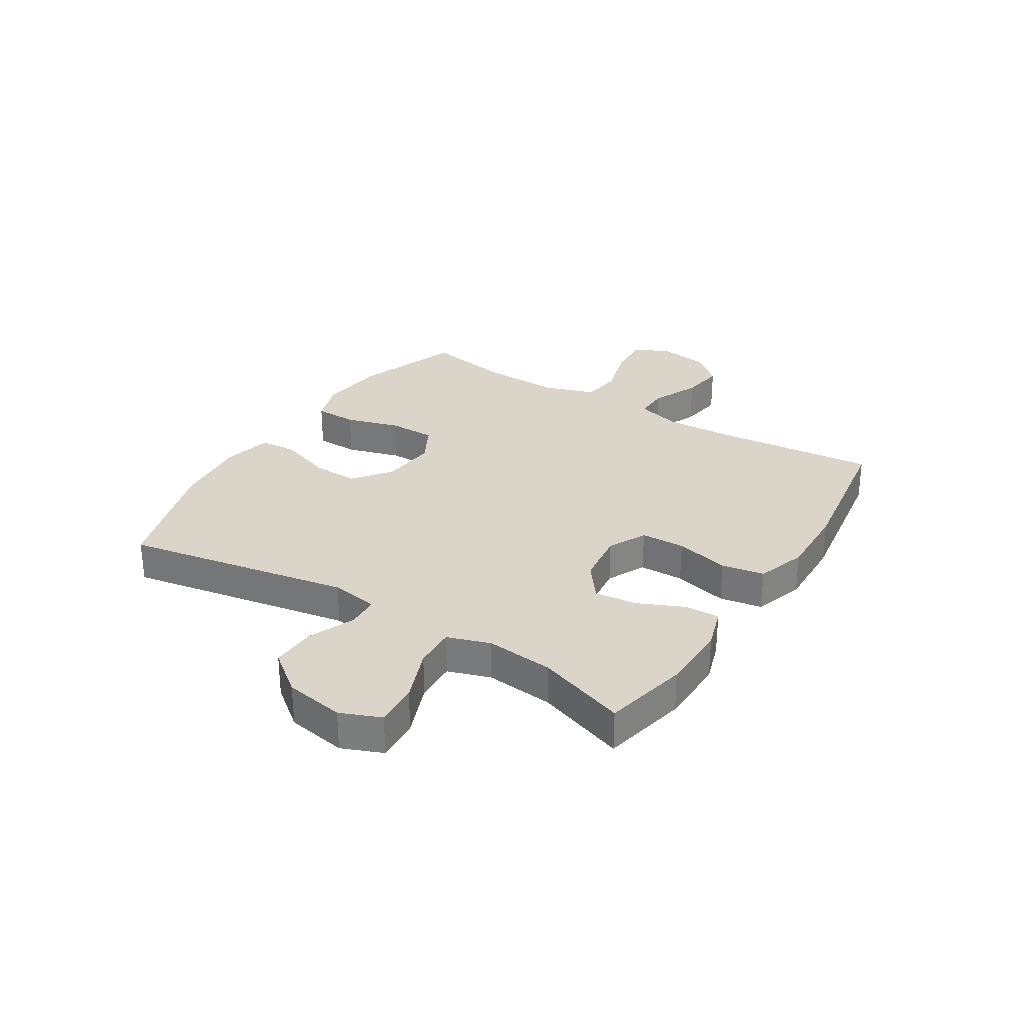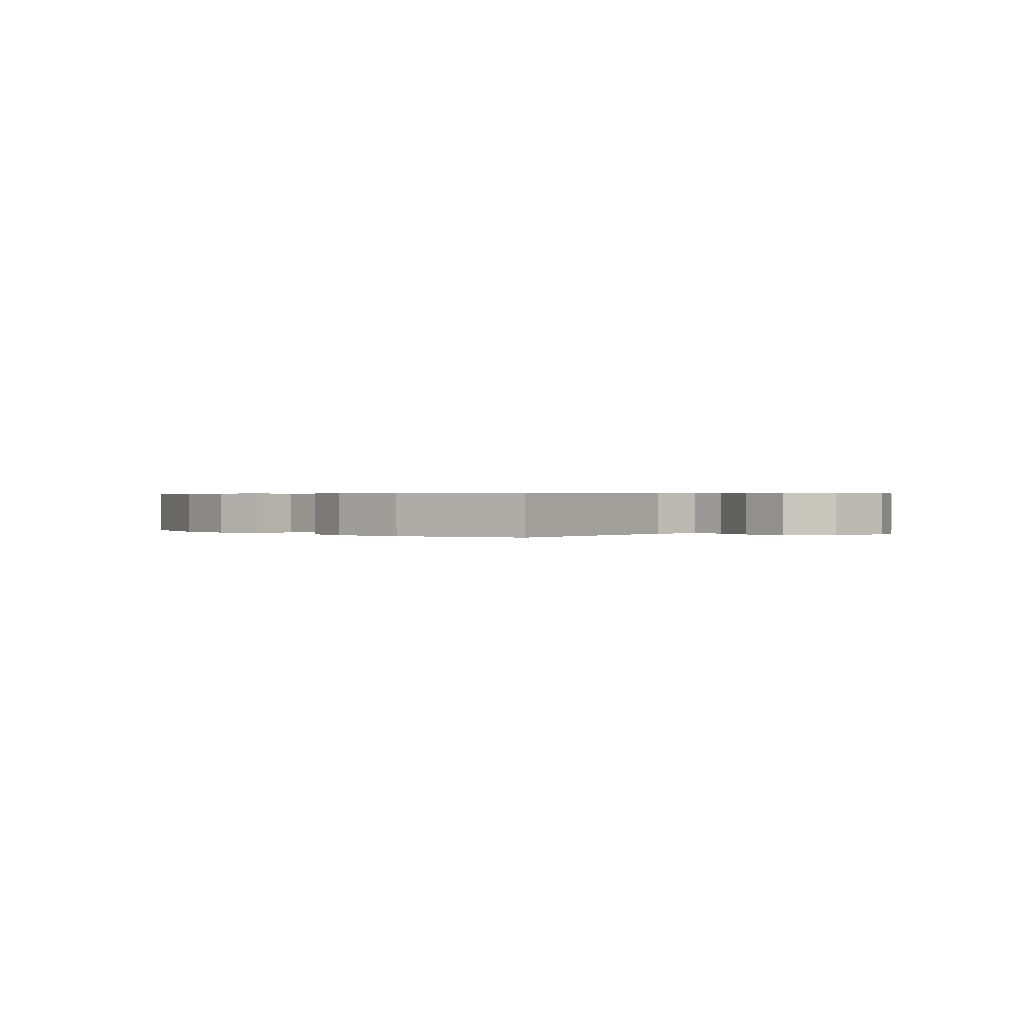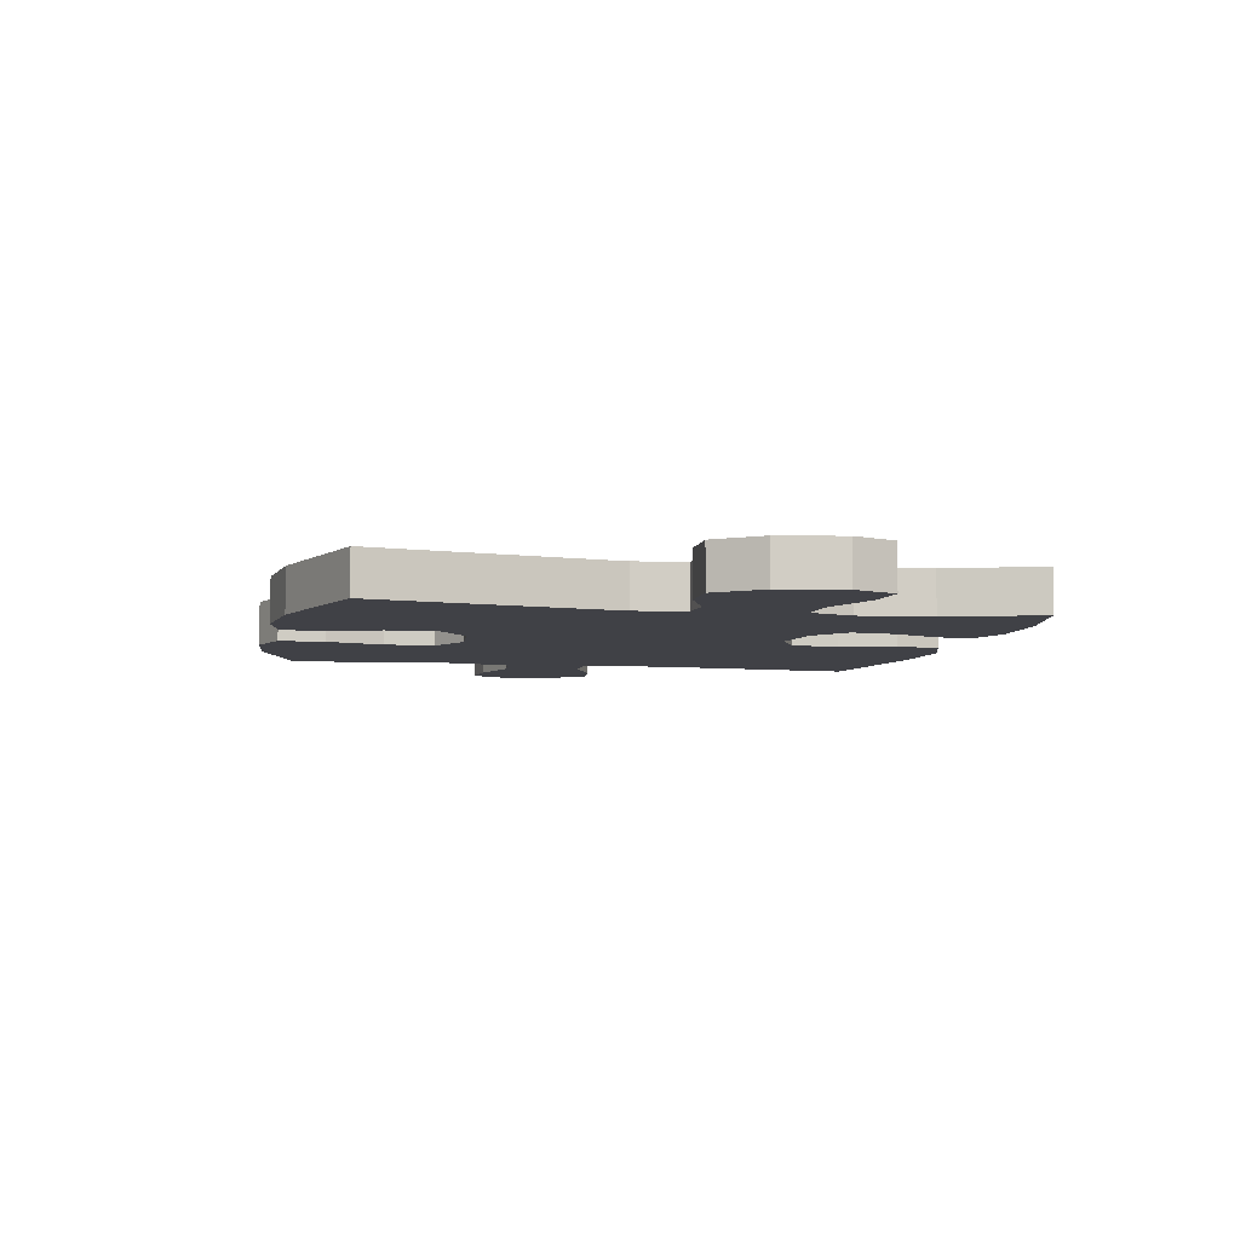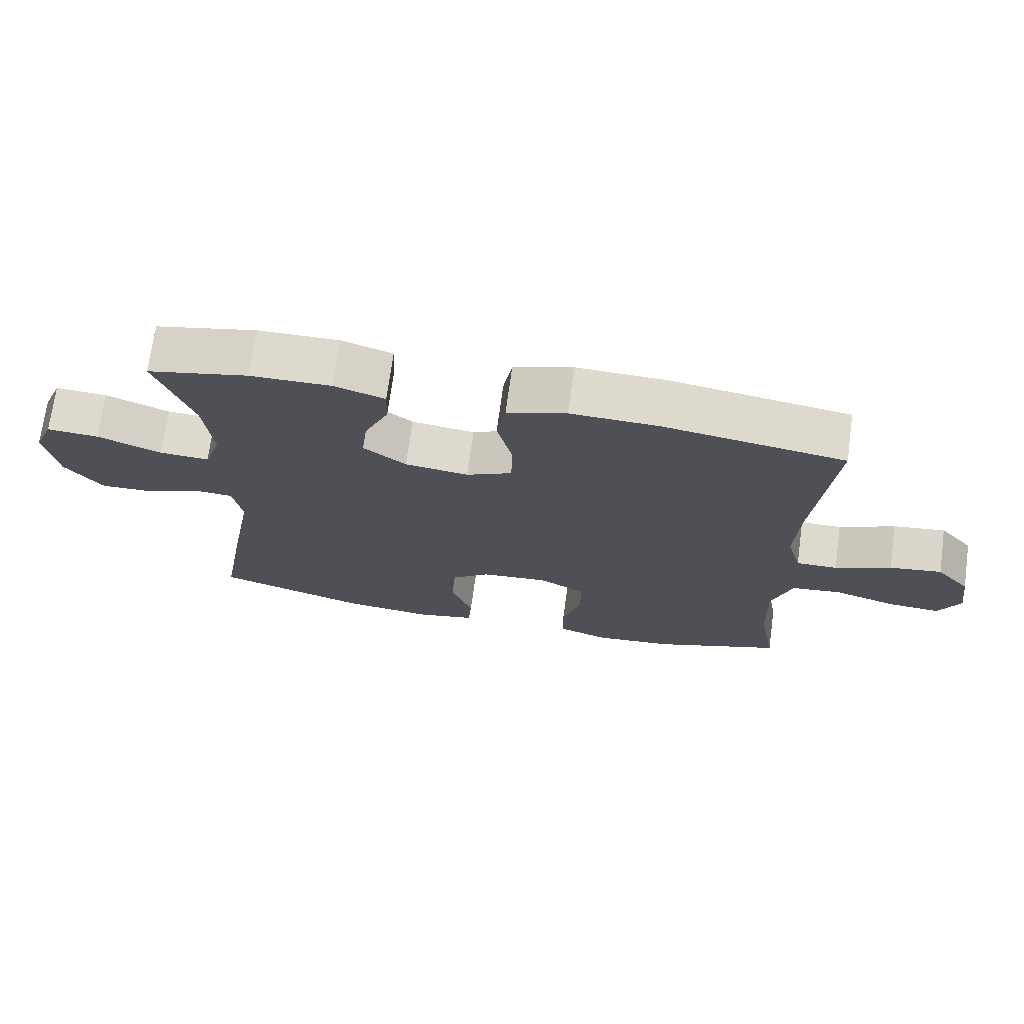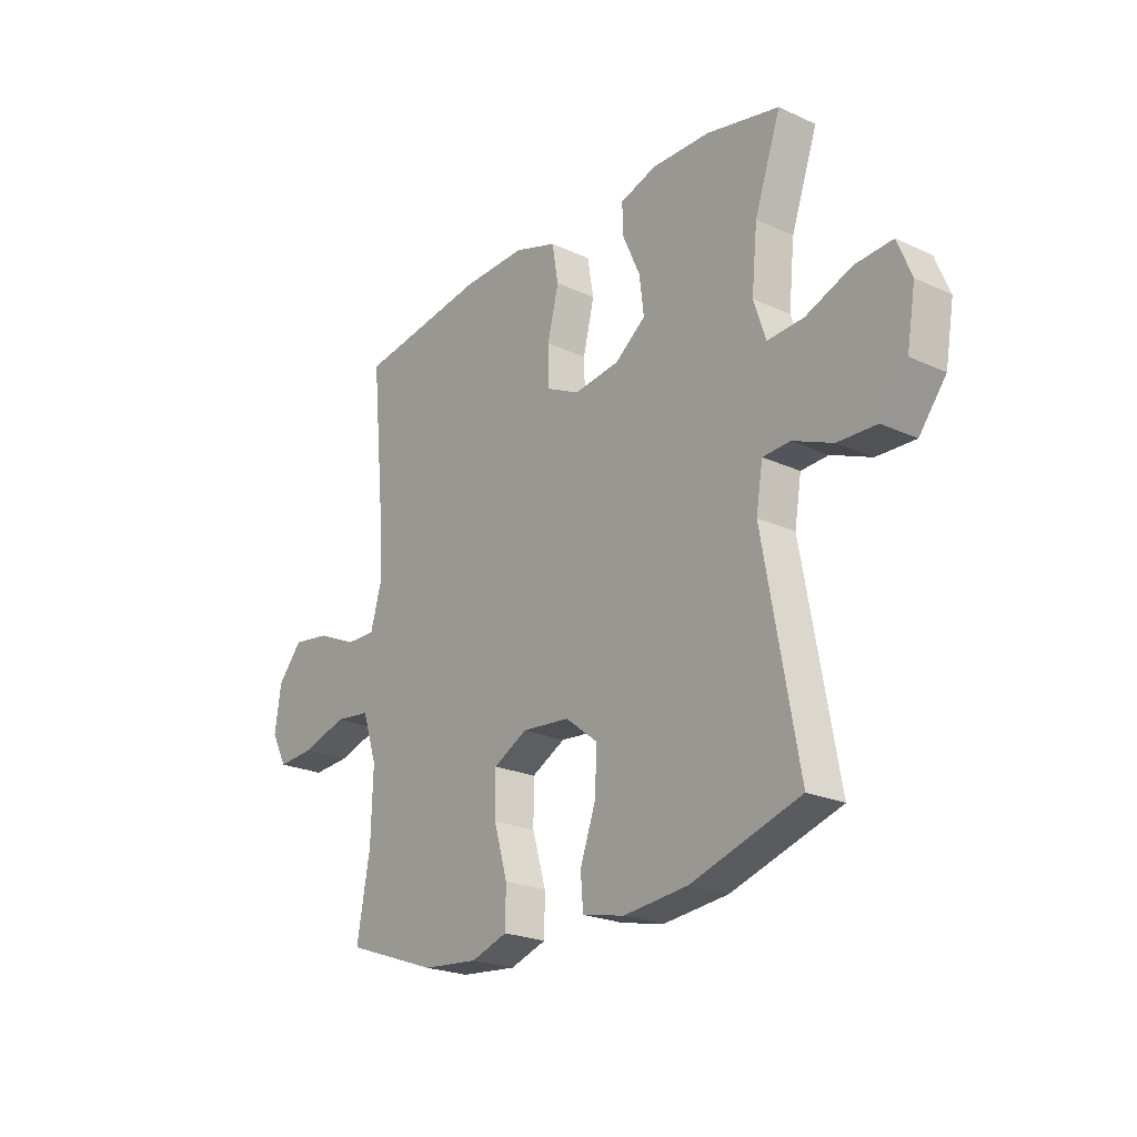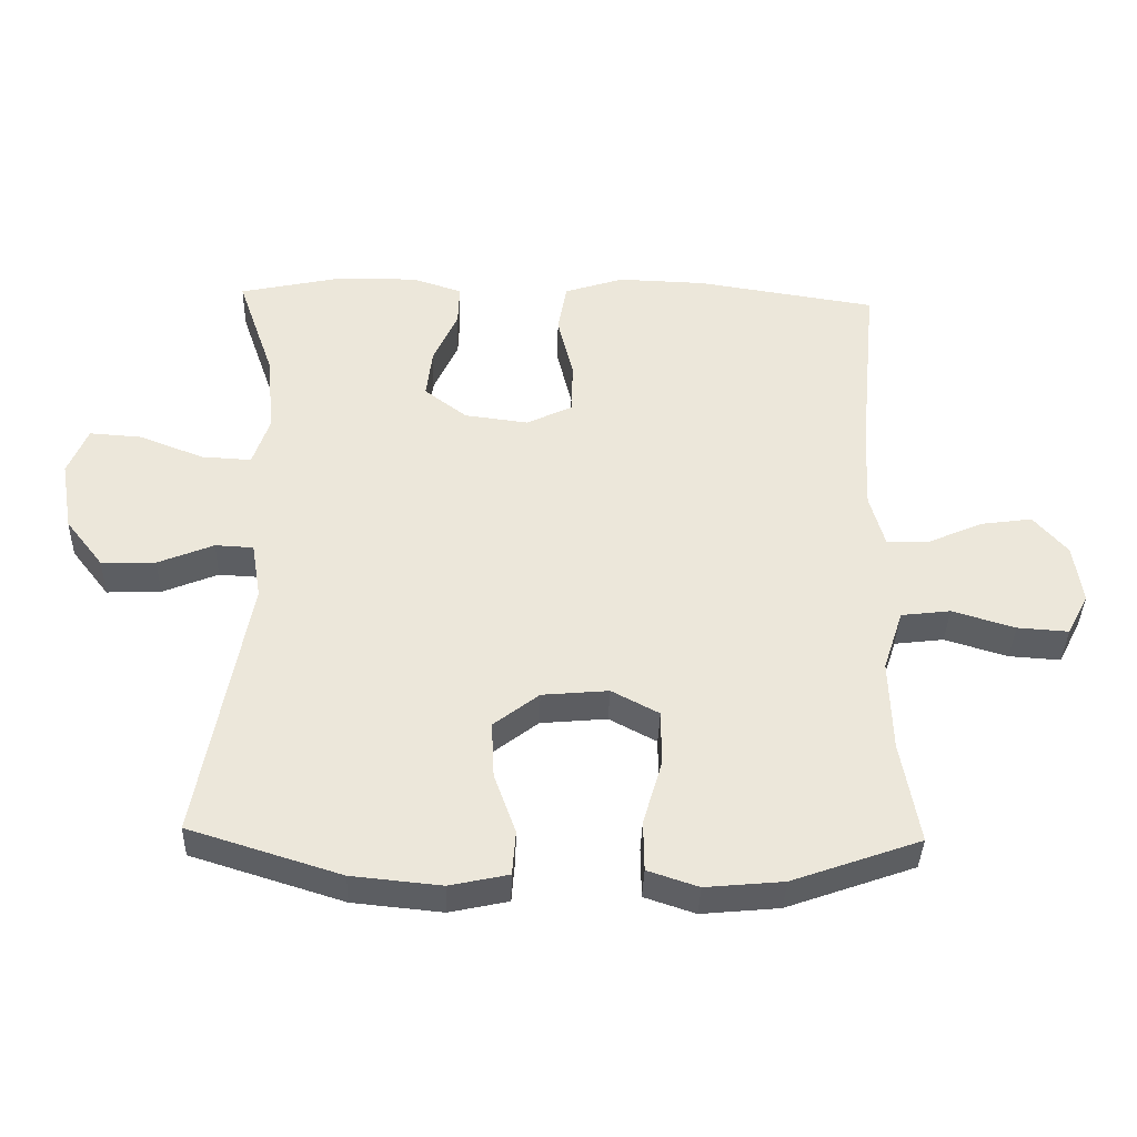
<metadata>
{"format":"obj","ext":"obj","renderer":"f3d","projection":"perspective","resolution":1024,"background":"white","views":[{"elev":29.4,"azim":-57.9,"up":"+Y"},{"elev":0.4,"azim":-134.4,"up":"+Y"},{"elev":-6.0,"azim":-102.3,"up":"+Y"},{"elev":71.3,"azim":7.8,"up":"+Z"},{"elev":-22.7,"azim":-128.2,"up":"+Z"},{"elev":-38.0,"azim":-1.8,"up":"+Z"}]}
</metadata>
<code>
v 0.5 0.07 -0.5
v 0.31 0.07 -0.568
v 0.195 0.07 -0.579
v 0.12 0.07 -0.554
v 0.119 0.07 -0.479
v 0.147 0.07 -0.383
v 0.147 0.07 -0.3
v 0.077 0.07 -0.263
v -0.021 0.07 -0.272
v -0.088 0.07 -0.324
v -0.084 0.07 -0.408
v -0.052 0.07 -0.498
v -0.057 0.07 -0.564
v -0.144 0.07 -0.583
v -0.276 0.07 -0.57
v -0.5 0.07 -0.5
v -0.428 0.07 -0.103
v -0.442 0.07 -0.019
v -0.498 0.07 -0.016
v -0.58 0.07 -0.05
v -0.66 0.07 -0.053
v -0.716 0.07 0.019
v -0.734 0.07 0.124
v -0.705 0.07 0.195
v -0.628 0.07 0.19
v -0.533 0.07 0.153
v -0.459 0.07 0.149
v -0.434 0.07 0.224
v -0.446 0.07 0.344
v -0.5 0.07 0.5
v -0.35 0.07 0.533
v -0.23 0.07 0.535
v -0.155 0.07 0.511
v -0.157 0.07 0.45
v -0.193 0.07 0.37
v -0.202 0.07 0.295
v -0.139 0.07 0.247
v -0.045 0.07 0.235
v 0.023 0.07 0.268
v 0.025 0.07 0.346
v 0.002 0.07 0.441
v 0.015 0.07 0.516
v 0.103 0.07 0.545
v 0.233 0.07 0.541
v 0.5 0.07 0.5
v 0.473 0.07 0.218
v 0.467 0.07 0.094
v 0.489 0.07 0.015
v 0.55 0.07 0.016
v 0.633 0.07 0.053
v 0.71 0.07 0.064
v 0.76 0.07 0.006
v 0.773 0.07 -0.083
v 0.741 0.07 -0.144
v 0.665 0.07 -0.139
v 0.572 0.07 -0.111
v 0.499 0.07 -0.12
v 0.469 0.07 -0.211
v 0.473 0.07 -0.347
v 0.5 0 -0.5
v 0.31 0 -0.568
v 0.195 0 -0.579
v 0.12 0 -0.554
v 0.119 0 -0.479
v 0.147 0 -0.383
v 0.147 0 -0.3
v 0.077 0 -0.263
v -0.021 0 -0.272
v -0.088 0 -0.324
v -0.084 0 -0.408
v -0.052 0 -0.498
v -0.057 0 -0.564
v -0.144 0 -0.583
v -0.276 0 -0.57
v -0.5 0 -0.5
v -0.428 0 -0.103
v -0.442 0 -0.019
v -0.498 0 -0.016
v -0.58 0 -0.05
v -0.66 0 -0.053
v -0.716 0 0.019
v -0.734 0 0.124
v -0.705 0 0.195
v -0.628 0 0.19
v -0.533 0 0.153
v -0.459 0 0.149
v -0.434 0 0.224
v -0.446 0 0.344
v -0.5 0 0.5
v -0.35 0 0.533
v -0.23 0 0.535
v -0.155 0 0.511
v -0.157 0 0.45
v -0.193 0 0.37
v -0.202 0 0.295
v -0.139 0 0.247
v -0.045 0 0.235
v 0.023 0 0.268
v 0.025 0 0.346
v 0.002 0 0.441
v 0.015 0 0.516
v 0.103 0 0.545
v 0.233 0 0.541
v 0.5 0 0.5
v 0.473 0 0.218
v 0.467 0 0.094
v 0.489 0 0.015
v 0.55 0 0.016
v 0.633 0 0.053
v 0.71 0 0.064
v 0.76 0 0.006
v 0.773 0 -0.083
v 0.741 0 -0.144
v 0.665 0 -0.139
v 0.572 0 -0.111
v 0.499 0 -0.12
v 0.469 0 -0.211
v 0.473 0 -0.347
f 54 55 56
f 53 54 56
f 52 53 56
f 51 52 56
f 50 51 56
f 49 50 56
f 48 49 56 57
f 47 48 57 58
f 44 45 46
f 43 44 46
f 42 43 46
f 41 42 46
f 40 41 46
f 39 40 46 47
f 38 39 47 58
f 33 34 35
f 32 33 35
f 31 32 35
f 30 31 35
f 29 30 35
f 28 29 35 36
f 27 28 36 37
f 24 25 26
f 23 24 26
f 22 23 26
f 21 22 26
f 20 21 26
f 19 20 26
f 18 19 26 27
f 38 58 59
f 37 38 59
f 27 37 59
f 18 27 59
f 17 18 59
f 15 16 17
f 14 15 17
f 13 14 17
f 12 13 17
f 11 12 17
f 4 5 6
f 3 4 6
f 2 3 6
f 1 2 6
f 59 1 6
f 59 6 7
f 10 11 17
f 9 10 17
f 8 9 17
f 8 17 59
f 7 8 59
f 115 114 113
f 115 113 112
f 115 112 111
f 115 111 110
f 115 110 109
f 115 109 108
f 116 115 108 107
f 117 116 107 106
f 105 104 103
f 105 103 102
f 105 102 101
f 105 101 100
f 105 100 99
f 106 105 99 98
f 117 106 98 97
f 94 93 92
f 94 92 91
f 94 91 90
f 94 90 89
f 94 89 88
f 95 94 88 87
f 96 95 87 86
f 85 84 83
f 85 83 82
f 85 82 81
f 85 81 80
f 85 80 79
f 85 79 78
f 86 85 78 77
f 118 117 97
f 118 97 96
f 118 96 86
f 118 86 77
f 118 77 76
f 76 75 74
f 76 74 73
f 76 73 72
f 76 72 71
f 76 71 70
f 65 64 63
f 65 63 62
f 65 62 61
f 65 61 60
f 65 60 118
f 66 65 118
f 76 70 69
f 76 69 68
f 76 68 67
f 118 76 67
f 118 67 66
f 1 60 61 2
f 2 61 62 3
f 3 62 63 4
f 4 63 64 5
f 5 64 65 6
f 6 65 66 7
f 7 66 67 8
f 8 67 68 9
f 9 68 69 10
f 10 69 70 11
f 11 70 71 12
f 12 71 72 13
f 13 72 73 14
f 14 73 74 15
f 15 74 75 16
f 16 75 76 17
f 17 76 77 18
f 18 77 78 19
f 19 78 79 20
f 20 79 80 21
f 21 80 81 22
f 22 81 82 23
f 23 82 83 24
f 24 83 84 25
f 25 84 85 26
f 26 85 86 27
f 27 86 87 28
f 28 87 88 29
f 29 88 89 30
f 30 89 90 31
f 31 90 91 32
f 32 91 92 33
f 33 92 93 34
f 34 93 94 35
f 35 94 95 36
f 36 95 96 37
f 37 96 97 38
f 38 97 98 39
f 39 98 99 40
f 40 99 100 41
f 41 100 101 42
f 42 101 102 43
f 43 102 103 44
f 44 103 104 45
f 45 104 105 46
f 46 105 106 47
f 47 106 107 48
f 48 107 108 49
f 49 108 109 50
f 50 109 110 51
f 51 110 111 52
f 52 111 112 53
f 53 112 113 54
f 54 113 114 55
f 55 114 115 56
f 56 115 116 57
f 57 116 117 58
f 58 117 118 59
f 59 118 60 1

</code>
